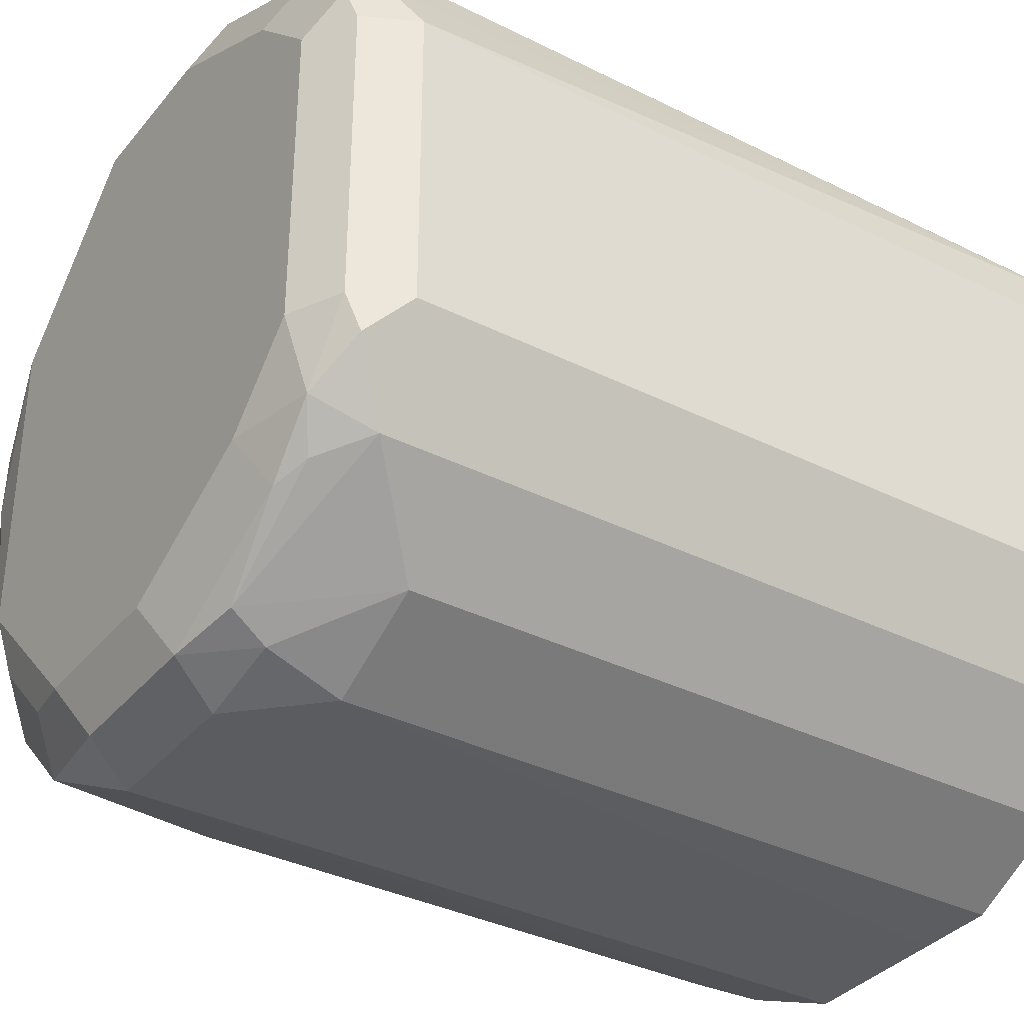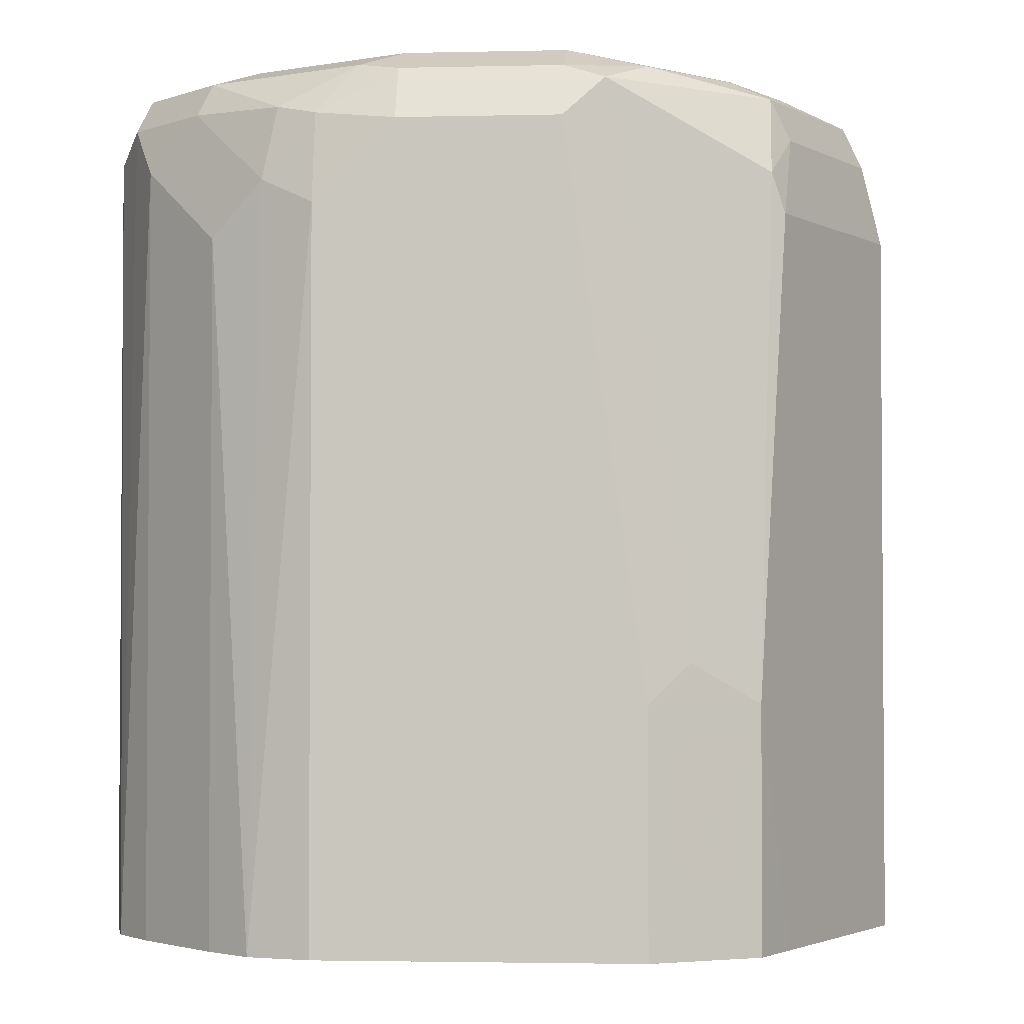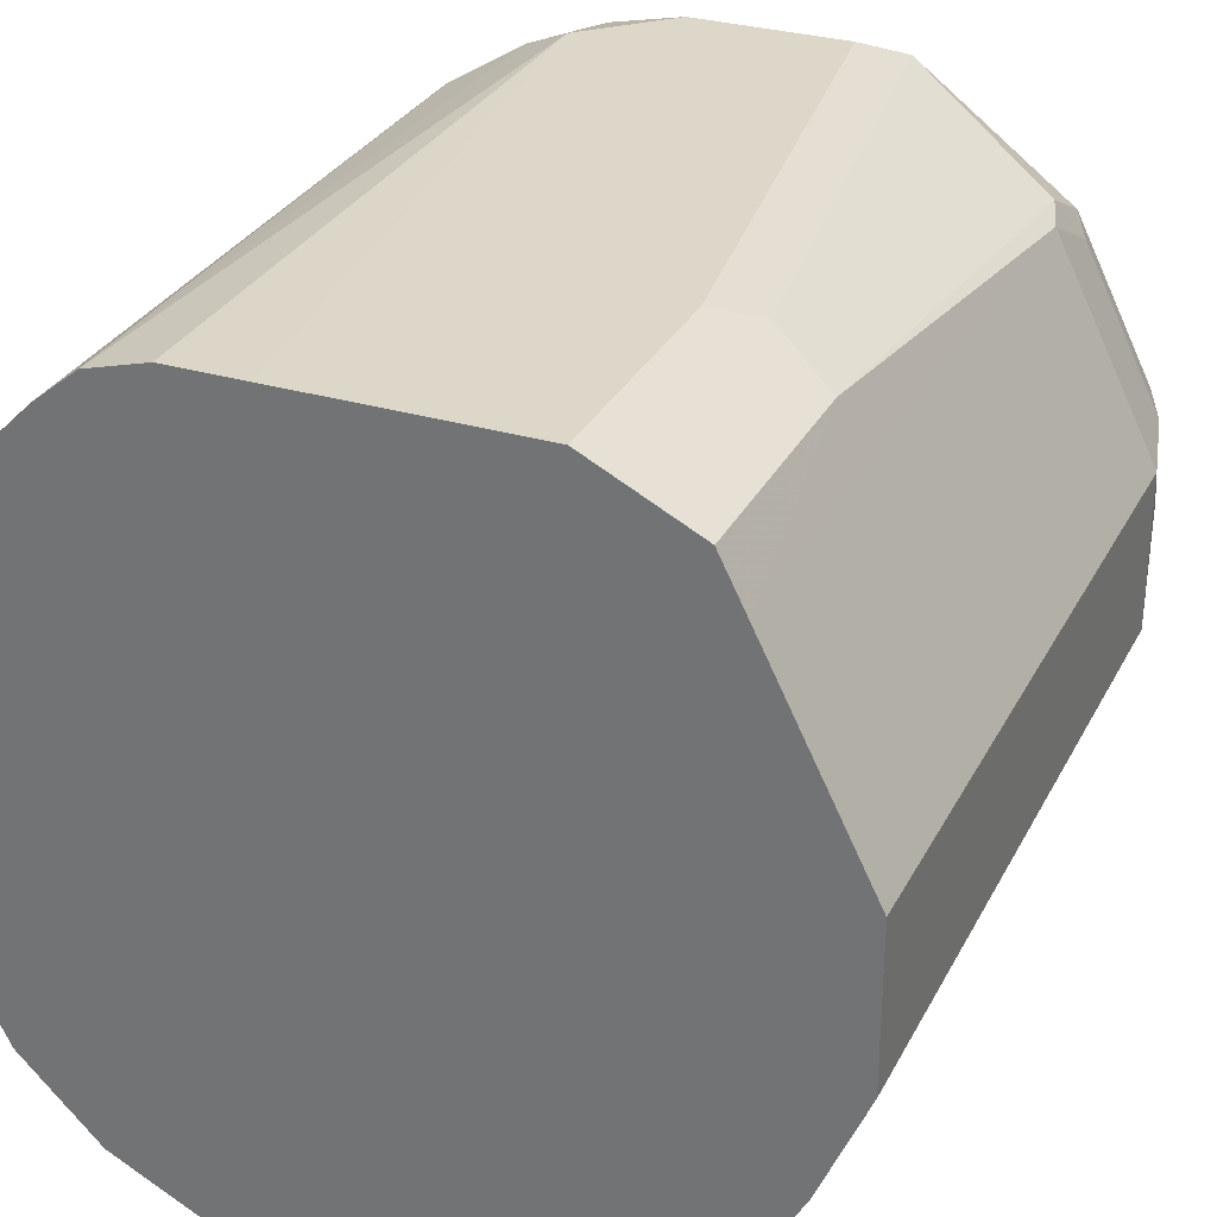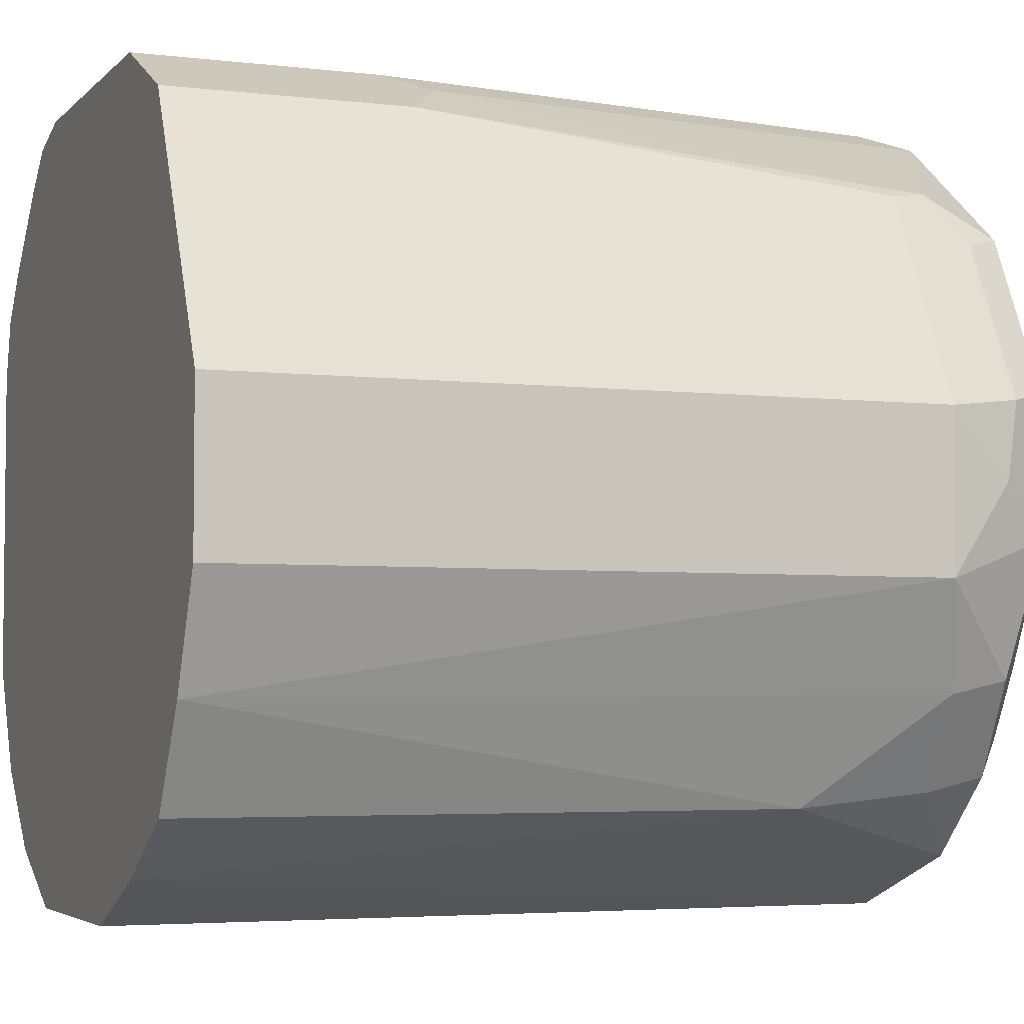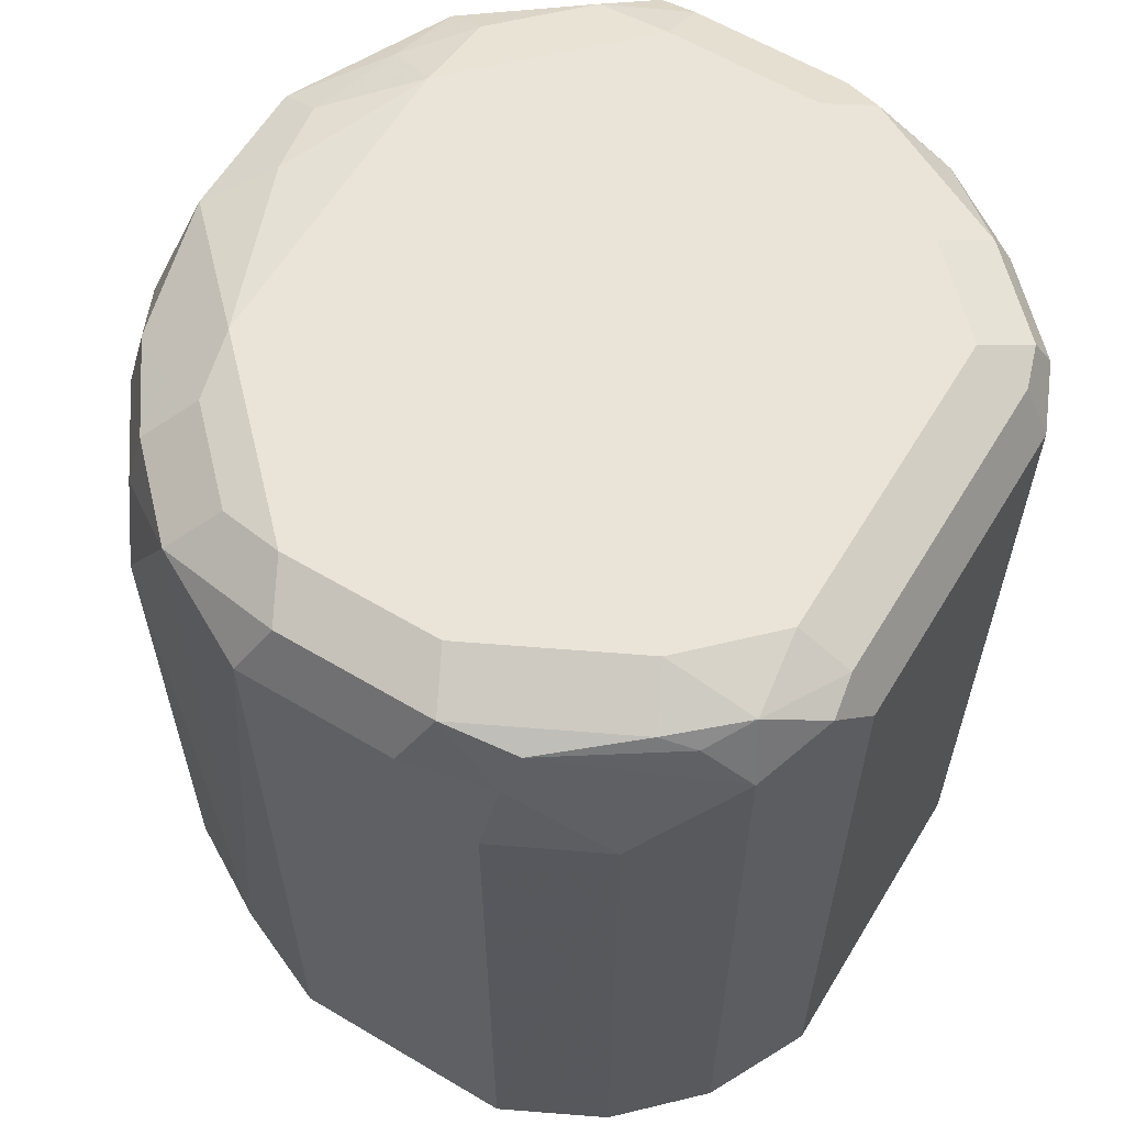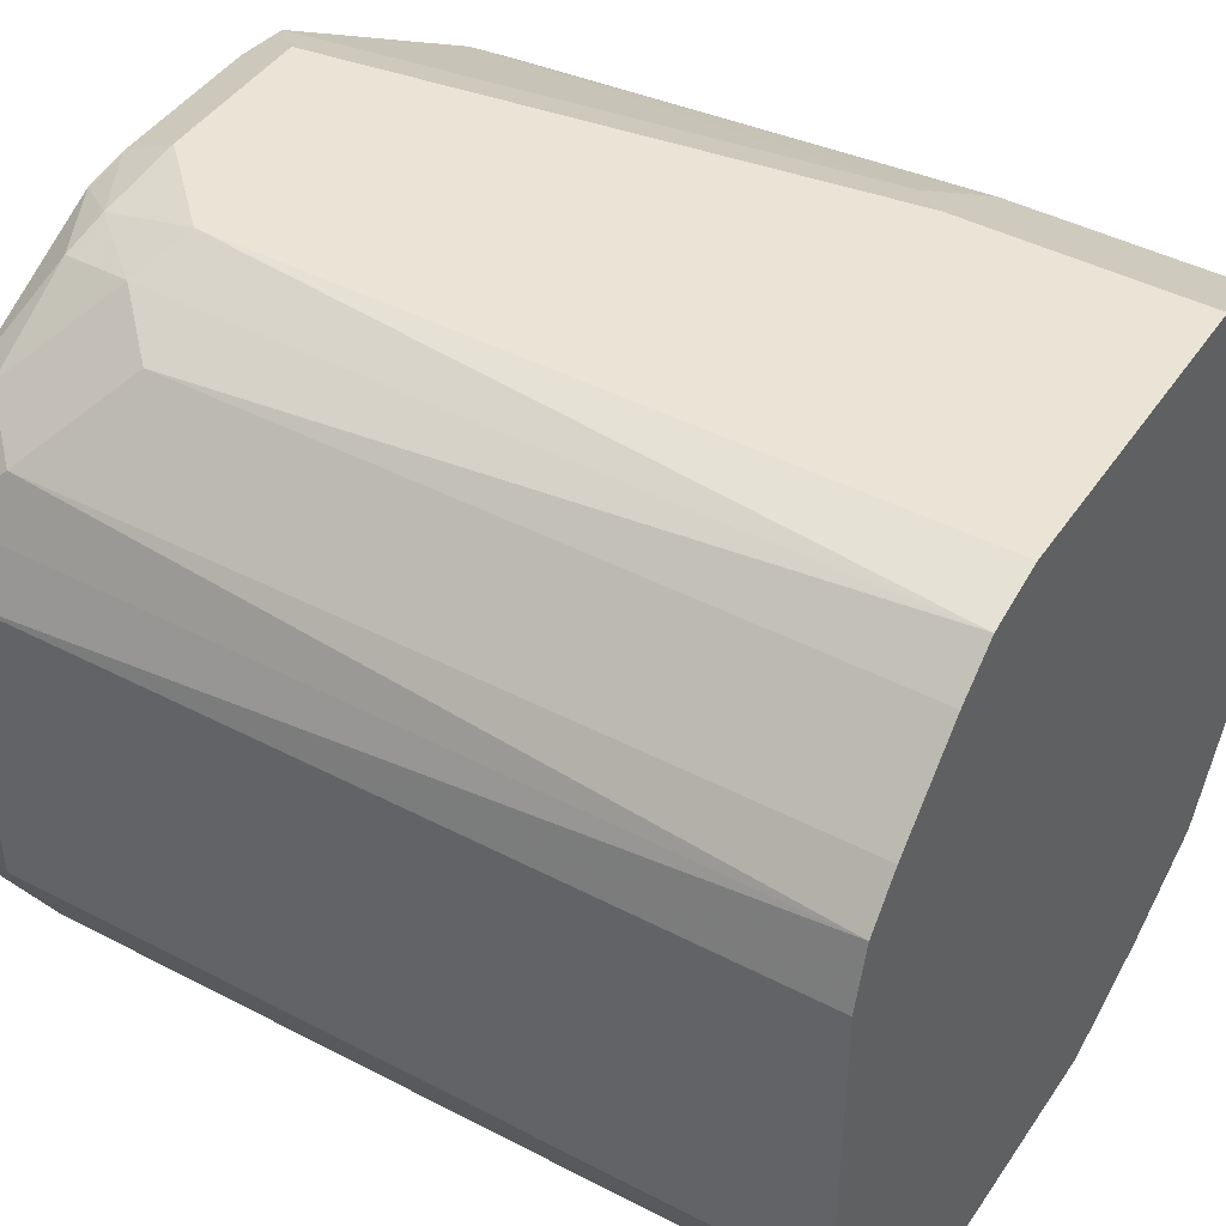
<metadata>
{"format":"obj","ext":"obj","renderer":"f3d","projection":"perspective","resolution":1024,"background":"white","views":[{"elev":-35.3,"azim":-123.6,"up":"+Z"},{"elev":-2.5,"azim":4.6,"up":"+Y"},{"elev":30.3,"azim":23.3,"up":"+Z"},{"elev":-4.1,"azim":68.4,"up":"+Z"},{"elev":61.1,"azim":-148.8,"up":"+Y"},{"elev":43.7,"azim":-58.4,"up":"+Z"}]}
</metadata>
<code>
v 0.2485 0.2307 -0.4615
v 0.2367 0.2367 -0.4852
v 0.2337 0.2515 -0.4822
v 0.2367 0.2544 -0.4674
v 0.2396 0.2574 -0.4526
v 0.2455 0.2455 -0.4408
v 0.2485 0.2307 -0.426
v 0.2485 0.07101 -0.4615
v 0.2379 0.07097 -0.4864
v 0.2219 0.2396 -0.5059
v 0.2189 0.2544 -0.5029
v 0.2248 0.2071 -0.5088
v 0.21 0.2633 -0.494
v 0.2248 0.2603 -0.4733
v 0.213 0.2662 -0.4793
v 0.2278 0.2633 -0.4408
v 0.2396 0.2574 -0.4216
v 0.2441 0.2485 -0.4238
v 0.2248 0.2307 -0.3787
v 0.2485 0.07097 -0.426
v 0.2485 0.07097 -0.4615
v 0.2485 0.07097 -0.4616
v 0.2248 0.07097 -0.5088
v 0.2012 0.2544 -0.5207
v 0.2024 0.07097 -0.5219
v 0.1923 0.2633 -0.5118
v 0.213 0.2662 -0.4083
v 0.1775 0.2662 -0.5148
v 0.2307 0.2618 -0.4238
v 0.2219 0.2574 -0.3861
v 0.2263 0.2485 -0.3883
v 0.2248 0.2603 -0.4023
v 0.2219 0.2396 -0.3772
v 0.2189 0.1243 -0.3668
v 0.2249 0.07097 -0.3787
v 0.1775 0.2485 -0.5325
v 0.1864 0.2574 -0.5236
v 0.1775 0.07097 -0.5325
v 0.1716 0.2603 -0.5266
v 0.1775 0.2662 -0.3728
v 0.213 0.2618 -0.3883
v 0.142 0.2662 -0.5148
v 0.1864 0.2574 -0.3595
v 0.1952 0.2618 -0.3705
v 0.2041 0.1331 -0.3595
v 0.1952 0.1243 -0.355
v 0.2071 0.07097 -0.3609
v 0.2189 0.07097 -0.3668
v 0.2189 0.07101 -0.3668
v 0.142 0.2485 -0.5325
v 0.142 0.07097 -0.5325
v 0.1361 0.2603 -0.5266
v 0.142 0.2662 -0.3728
v 0.1775 0.2603 -0.3609
v 0.1065 0.2662 -0.497
v 0.1775 0.2485 -0.355
v 0.1952 0.07097 -0.355
v 0.1952 0.07101 -0.355
v 0.122 0.2485 -0.5281
v 0.1243 0.2307 -0.5325
v 0.1242 0.07097 -0.5325
v 0.1006 0.2603 -0.5088
v 0.1198 0.2574 -0.5236
v 0.1065 0.2662 -0.3905
v 0.1331 0.2618 -0.3639
v 0.142 0.2603 -0.3609
v 0.08654 0.2618 -0.497
v 0.08876 0.2662 -0.4793
v 0.142 0.2485 -0.355
v 0.142 0.07097 -0.355
v 0.1006 0.2307 -0.5207
v 0.1124 0.07097 -0.5266
v 0.09319 0.2574 -0.5059
v 0.08284 0.2485 -0.5029
v 0.08876 0.2662 -0.4083
v 0.07988 0.2618 -0.3994
v 0.09764 0.2618 -0.3817
v 0.1154 0.2529 -0.3639
v 0.1243 0.2507 -0.3595
v 0.07545 0.2574 -0.4881
v 0.07693 0.2603 -0.4793
v 0.1243 0.2307 -0.355
v 0.1242 0.07097 -0.355
v 0.1006 0.07097 -0.5207
v 0.071 0.2485 -0.4793
v 0.08282 0.07097 -0.5029
v 0.07691 0.07097 -0.4911
v 0.07693 0.2603 -0.4083
v 0.071 0.2485 -0.4083
v 0.07693 0.2544 -0.3964
v 0.09467 0.2544 -0.3787
v 0.1124 0.2367 -0.3609
v 0.1104 0.07097 -0.3589
v 0.071 0.07101 -0.4793
v 0.07099 0.07097 -0.4792
v 0.07099 0.07097 -0.426
v 0.071 0.07097 -0.4082
v 0.07486 0.07097 -0.3944
v 0.08284 0.2426 -0.3846
v 0.1006 0.2248 -0.3668
v 0.1006 0.07097 -0.3668
v 0.08284 0.07097 -0.3846
f 54 69 56
f 54 66 69
f 53 65 66
f 53 64 65
f 52 59 63
f 50 60 59
f 51 61 60
f 55 62 67
f 52 63 62
f 55 67 68
f 63 71 74
f 56 70 57
f 59 60 71
f 59 71 63
f 60 61 71
f 61 72 71
f 62 63 73
f 62 73 67
f 63 74 73
f 50 51 60
f 64 75 76
f 56 69 70
f 50 59 52
f 34 49 35
f 46 56 57
f 64 76 77
f 34 46 47
f 34 47 48
f 34 48 49
f 35 49 48
f 36 50 52
f 36 52 39
f 36 39 37
f 36 38 51
f 36 51 50
f 40 53 66
f 40 66 54
f 40 54 44
f 42 52 62
f 42 62 55
f 43 44 54
f 43 54 56
f 43 56 46
f 43 46 45
f 46 57 58
f 46 58 47
f 47 58 57
f 64 77 65
f 90 98 99
f 65 78 79
f 80 85 81
f 81 85 89
f 81 89 88
f 82 92 93
f 82 93 83
f 85 94 95
f 85 95 96
f 85 96 89
f 87 95 94
f 89 96 97
f 89 97 98
f 89 98 90
f 34 45 46
f 90 99 91
f 91 99 100
f 91 100 92
f 92 100 93
f 93 100 101
f 98 102 99
f 99 102 101
f 99 101 100
f 79 92 82
f 78 92 79
f 78 91 92
f 77 91 78
f 65 79 66
f 66 79 69
f 67 73 74
f 67 74 80
f 67 80 81
f 67 81 68
f 68 81 88
f 68 88 75
f 69 79 82
f 69 82 70
f 65 77 78
f 70 82 83
f 71 84 74
f 74 85 80
f 74 84 86
f 74 86 87
f 74 87 85
f 75 88 76
f 76 88 89
f 76 89 90
f 76 90 91
f 76 91 77
f 71 72 84
f 33 45 34
f 85 87 94
f 30 44 43
f 7 19 35
f 7 35 20
f 8 21 22
f 8 22 9
f 9 22 21
f 9 21 20
f 9 20 35
f 9 35 48
f 9 48 47
f 9 47 57
f 9 57 70
f 9 70 83
f 9 83 93
f 9 93 101
f 9 101 102
f 9 102 98
f 9 98 97
f 9 97 96
f 9 96 95
f 9 95 87
f 9 87 86
f 7 31 19
f 7 18 31
f 6 18 7
f 5 18 6
f 33 43 45
f 1 2 3
f 1 3 4
f 1 4 5
f 1 5 6
f 1 6 7
f 1 7 20
f 1 20 21
f 1 21 8
f 1 8 9
f 9 86 84
f 2 10 11
f 2 9 12
f 2 12 10
f 3 5 4
f 3 11 13
f 3 13 14
f 3 14 5
f 5 14 15
f 5 15 16
f 5 16 17
f 5 17 18
f 2 11 3
f 9 84 72
f 1 9 2
f 9 61 51
f 17 29 32
f 17 32 30
f 19 31 33
f 19 33 34
f 19 34 35
f 24 36 37
f 24 37 26
f 24 25 36
f 25 38 36
f 26 37 39
f 26 39 28
f 27 40 44
f 27 44 41
f 27 41 32
f 28 39 52
f 28 52 42
f 30 43 33
f 30 33 31
f 30 32 41
f 30 41 44
f 9 72 61
f 17 31 18
f 17 30 31
f 27 32 29
f 16 27 29
f 9 51 38
f 16 29 17
f 9 38 25
f 9 25 23
f 9 23 12
f 10 24 11
f 11 24 26
f 11 26 13
f 12 23 25
f 12 25 24
f 13 26 15
f 10 12 24
f 15 27 16
f 13 15 14
f 15 64 53
f 15 75 64
f 15 68 75
f 15 55 68
f 15 42 55
f 15 28 42
f 15 26 28
f 15 40 27
f 15 53 40

</code>
